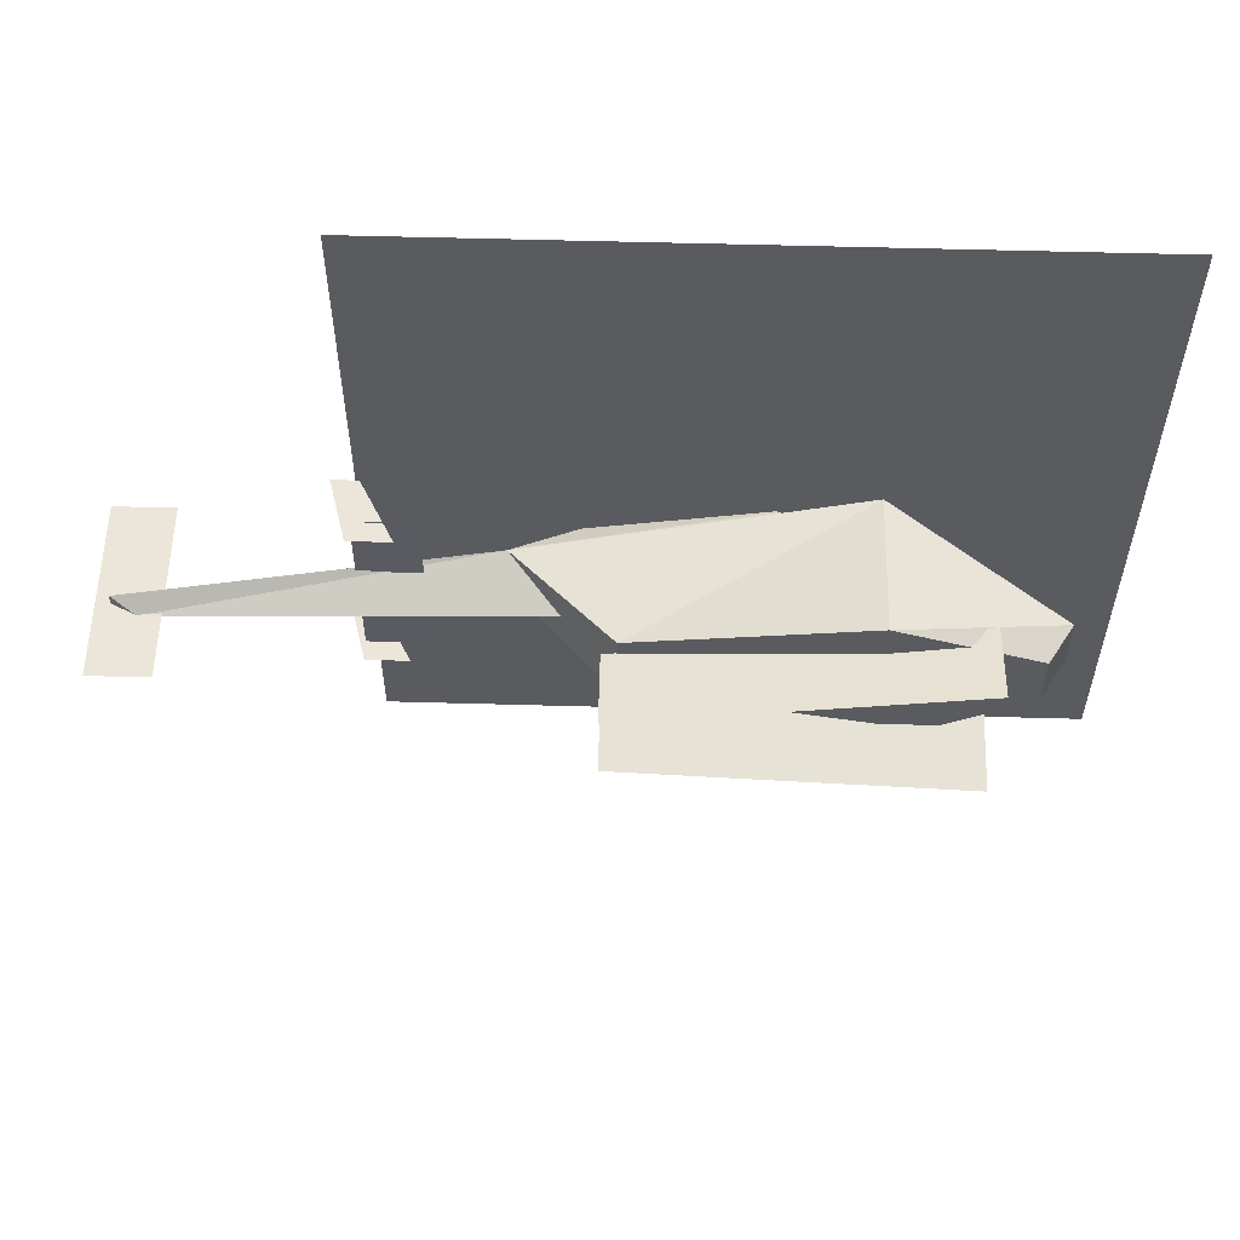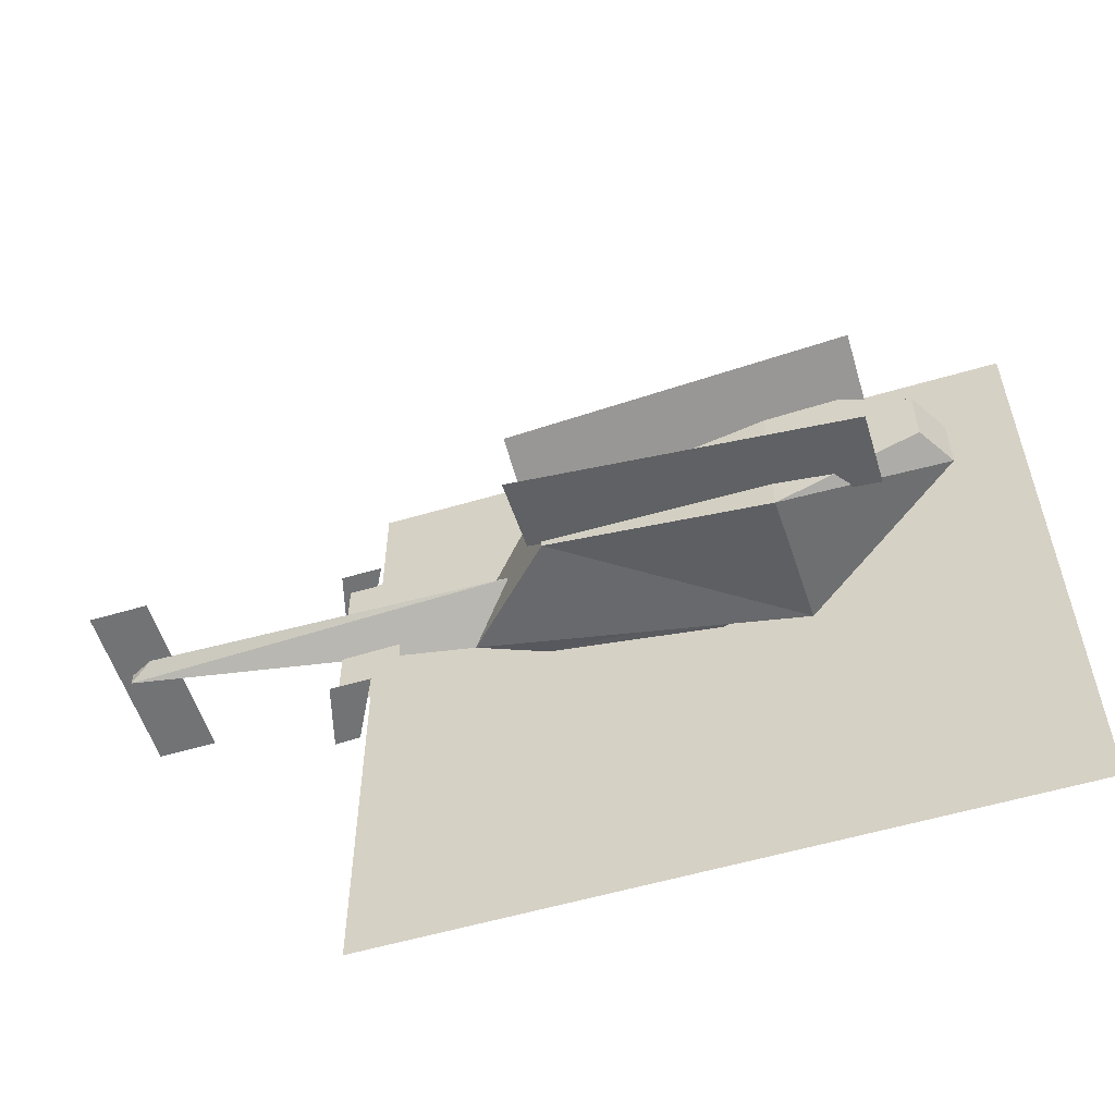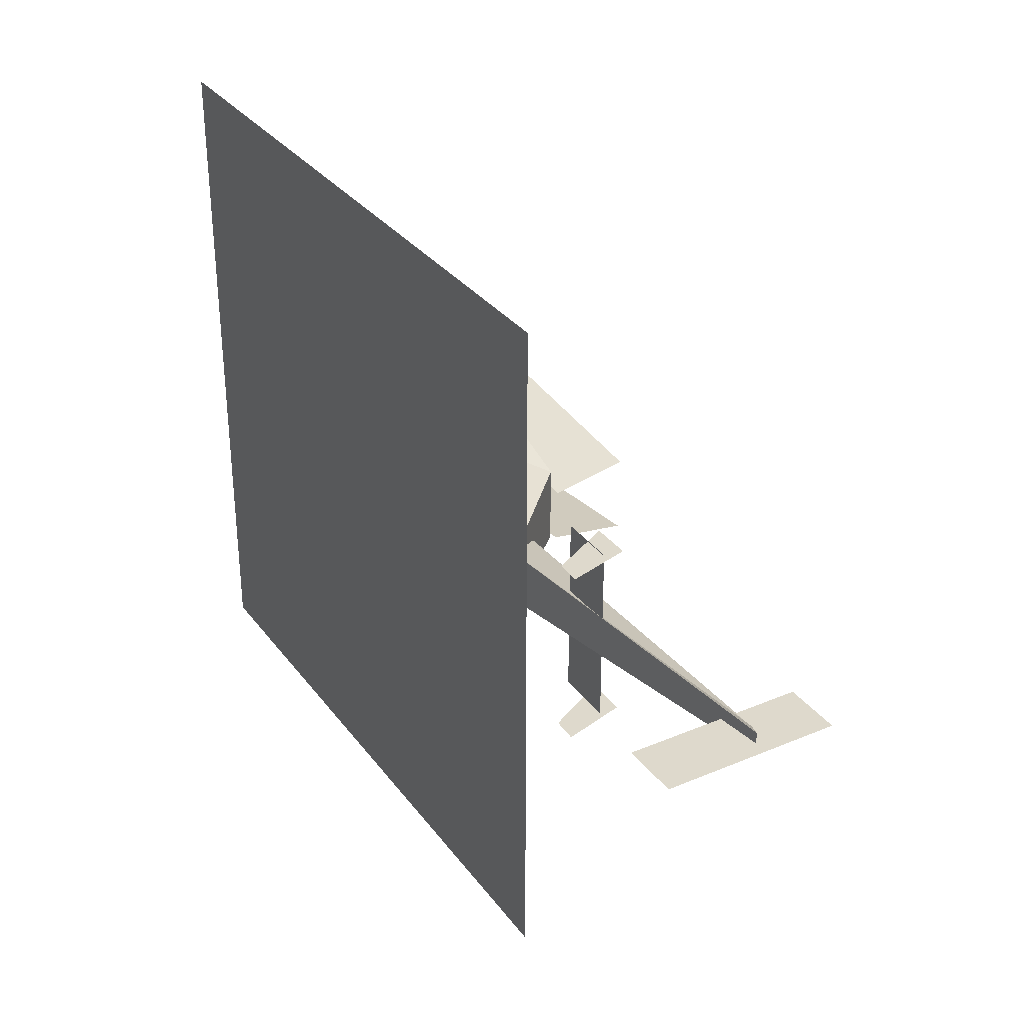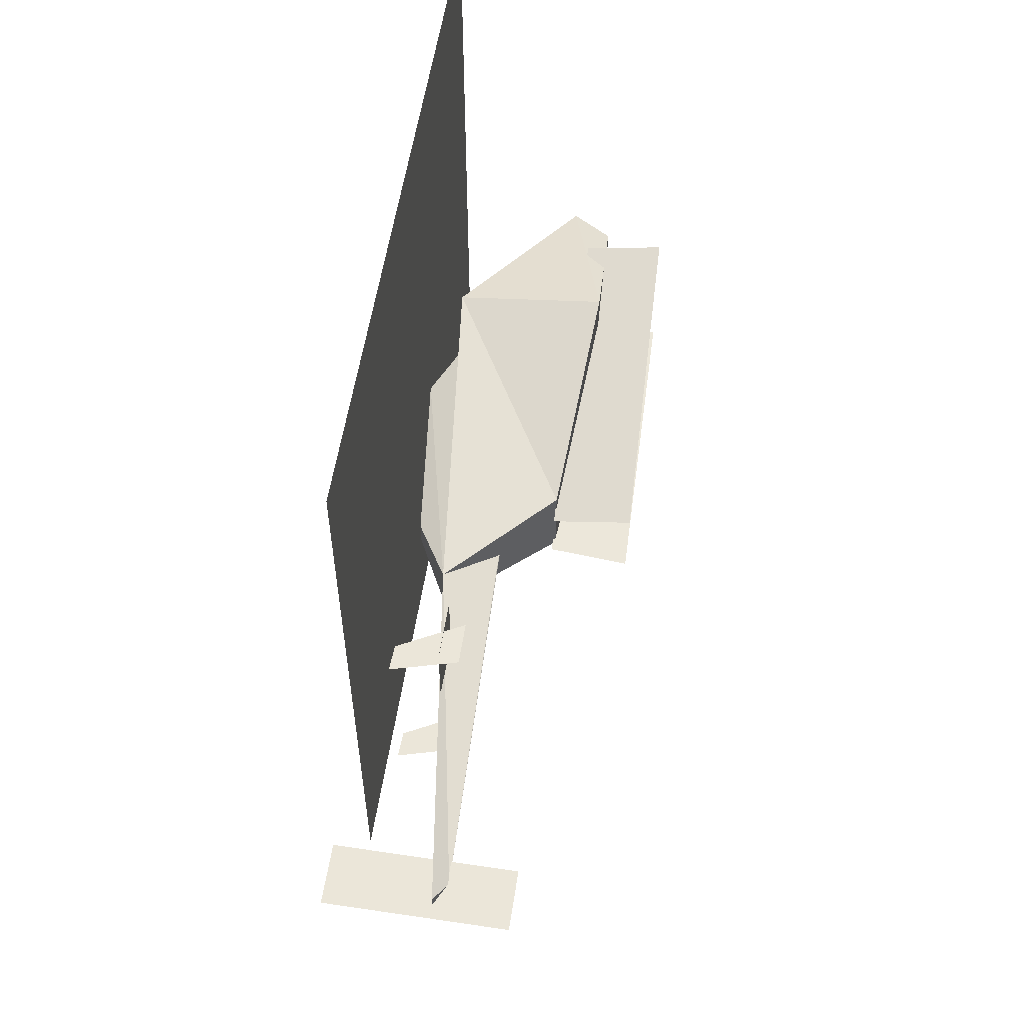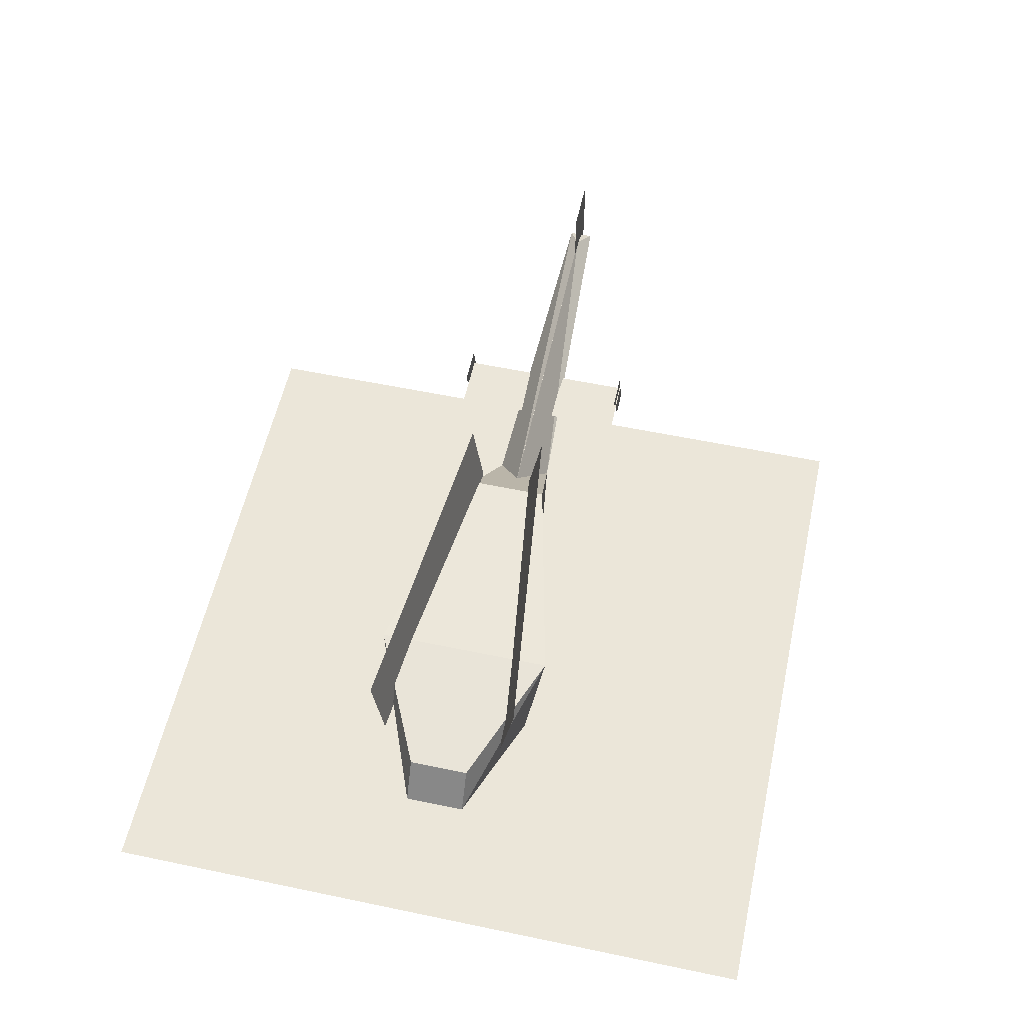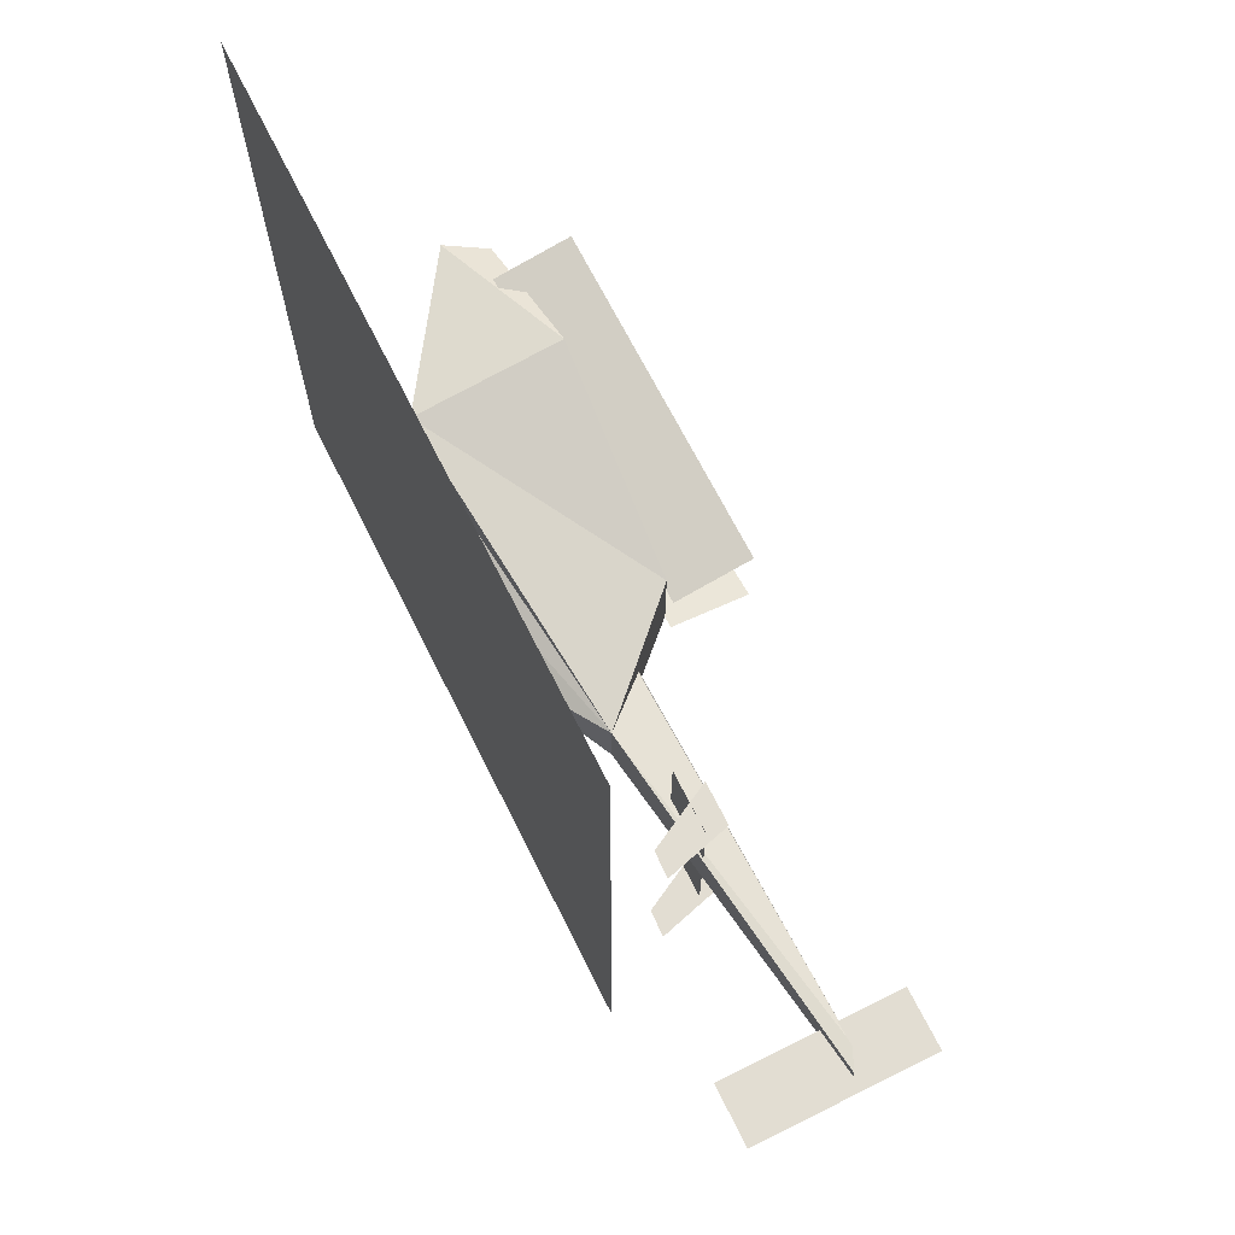
<metadata>
{"format":"obj","ext":"obj","renderer":"f3d","projection":"perspective","resolution":1024,"background":"white","views":[{"elev":56.6,"azim":1.7,"up":"+Y"},{"elev":-55.8,"azim":17.3,"up":"+Y"},{"elev":31.9,"azim":-120.5,"up":"+Y"},{"elev":56.9,"azim":-81.2,"up":"+Y"},{"elev":56.8,"azim":102.3,"up":"+Z"},{"elev":68.1,"azim":-116.5,"up":"+Y"}]}
</metadata>
<code>
o m1331
v -0.09652 -0.0453 0.1241
v 0.137 -0.09562 0.1377
v 0.2813 -0.02839 0.1307
v -0.1992 -0.03307 0.01807
v 0.1378 -0.07161 -0.01696
v 0.3061 -0.02842 0.08964
v -0.09652 0.03885 0.124
v 0.137 0.09083 0.1376
v 0.2813 0.03349 0.1306
v -0.1992 0.02494 0.01802
v 0.1378 0.06844 -0.01707
v 0.3061 0.03346 0.08959
v -0.1477 -0.003064 0.07023
v -0.5313 -0.003055 0.08054
v -0.5561 -0.016 0.06818
v -0.5561 0.009722 0.06816
v -0.1489 -0.003064 0.06961
v 0.08539 0.03255 -0.01251
v 0.08621 -0.03644 -0.01245
v -0.1337 0.00986 -0.01847
v 0.04453 0.01686 -0.03828
v -0.1332 -0.01928 -0.01845
v 0.04505 -0.02328 -0.03824
v -0.2735 -0.1002 0.03887
v -0.3354 -0.1002 0.03887
v -0.3354 0.09282 0.03872
v -0.2735 0.09282 0.03872
v -0.3271 -0.1007 -0.00642
v -0.3539 -0.1007 -0.007451
v -0.3354 -0.1006 0.05946
v -0.2921 -0.1006 0.05944
v -0.5086 -0.002532 -0.0397
v -0.5705 -0.002532 -0.0397
v -0.5705 -0.002385 0.1459
v -0.5086 -0.002385 0.1459
v -0.3292 0.09175 -0.006573
v -0.356 0.09175 -0.007604
v -0.3374 0.0918 0.0593
v -0.2941 0.0918 0.05928
v 0.3795 -0.3588 -0.05367
v -0.3424 -0.3588 -0.05367
v -0.3424 0.3631 -0.05367
v 0.3795 0.3631 -0.05367
v -0.1115 0.01943 0.1236
v 0.2365 0.06125 0.1124
v 0.2373 0.0763 0.1935
v -0.1107 0.03447 0.2047
v -0.112 -0.03646 0.122
v 0.2369 -0.06965 0.1135
v 0.2378 -0.08108 0.1952
v -0.1111 -0.0479 0.2037
f 1 4 5
f 5 2 1
f 2 5 6
f 6 3 2
f 7 8 11
f 11 10 7
f 8 9 12
f 12 11 8
f 14 16 15
f 6 5 11
f 11 12 6
f 3 6 12
f 12 9 3
f 5 4 10
f 10 11 5
f 2 3 9
f 9 8 2
f 1 2 8
f 8 7 1
f 7 10 1
f 4 1 10
f 15 4 13
f 15 13 14
f 10 16 14
f 14 17 10
f 4 15 16
f 16 10 4
f 20 21 23
f 23 22 20
f 10 18 21
f 21 20 10
f 18 19 23
f 23 21 18
f 19 4 22
f 22 23 19
f 4 10 20
f 20 22 4
f 26 24 27
f 25 24 26
f 31 30 28
f 30 29 28
f 38 39 36
f 37 38 36
f 34 32 35
f 33 32 34
f 42 43 40
f 41 42 40
f 47 46 44
f 44 46 45
f 50 51 48
f 50 48 49

</code>
